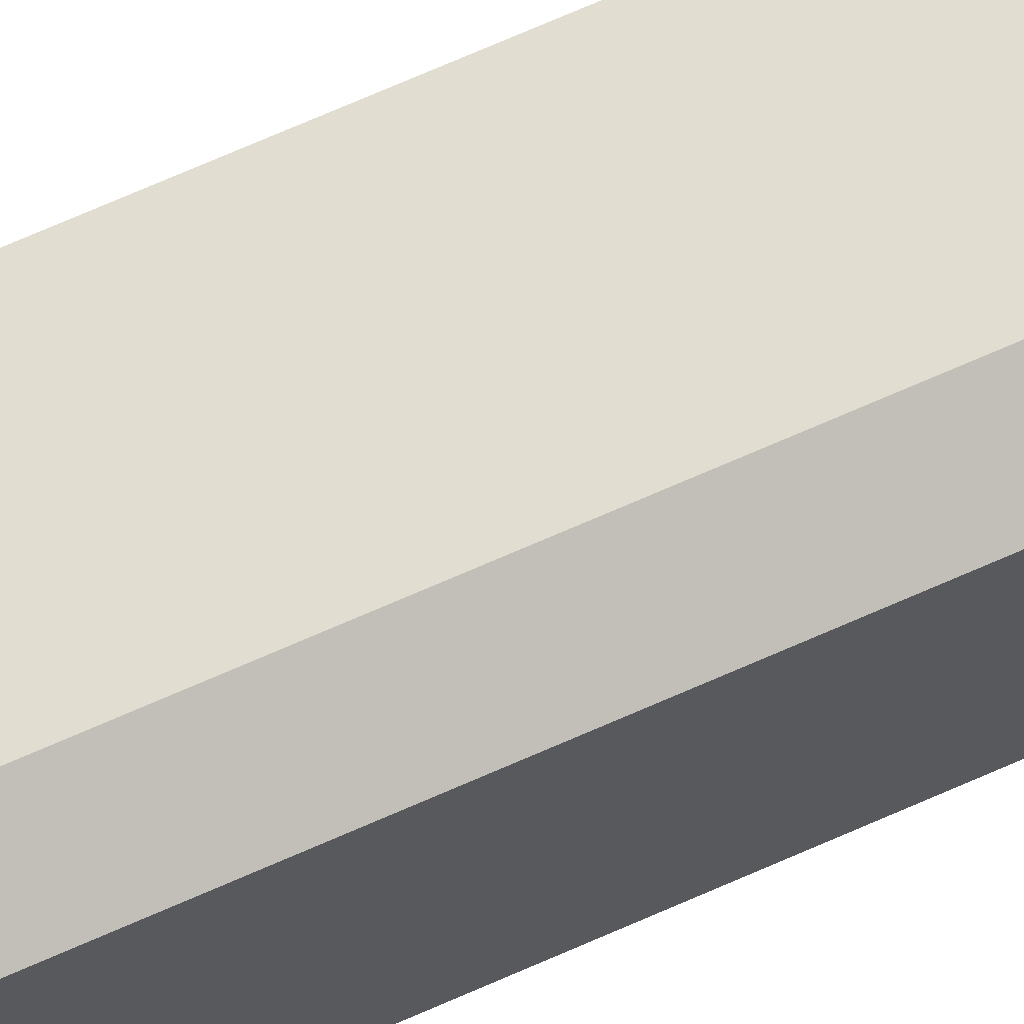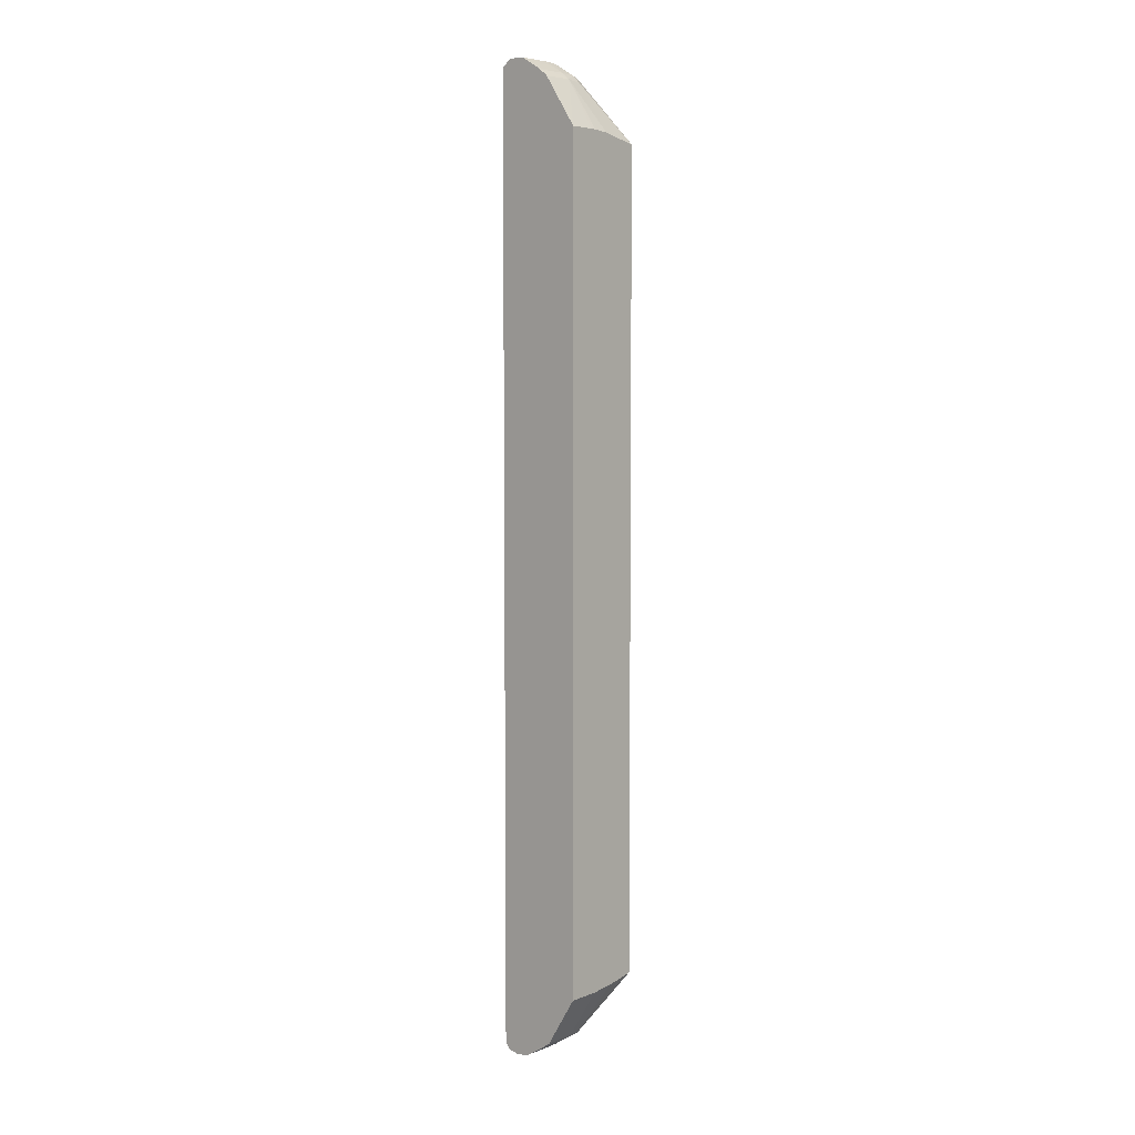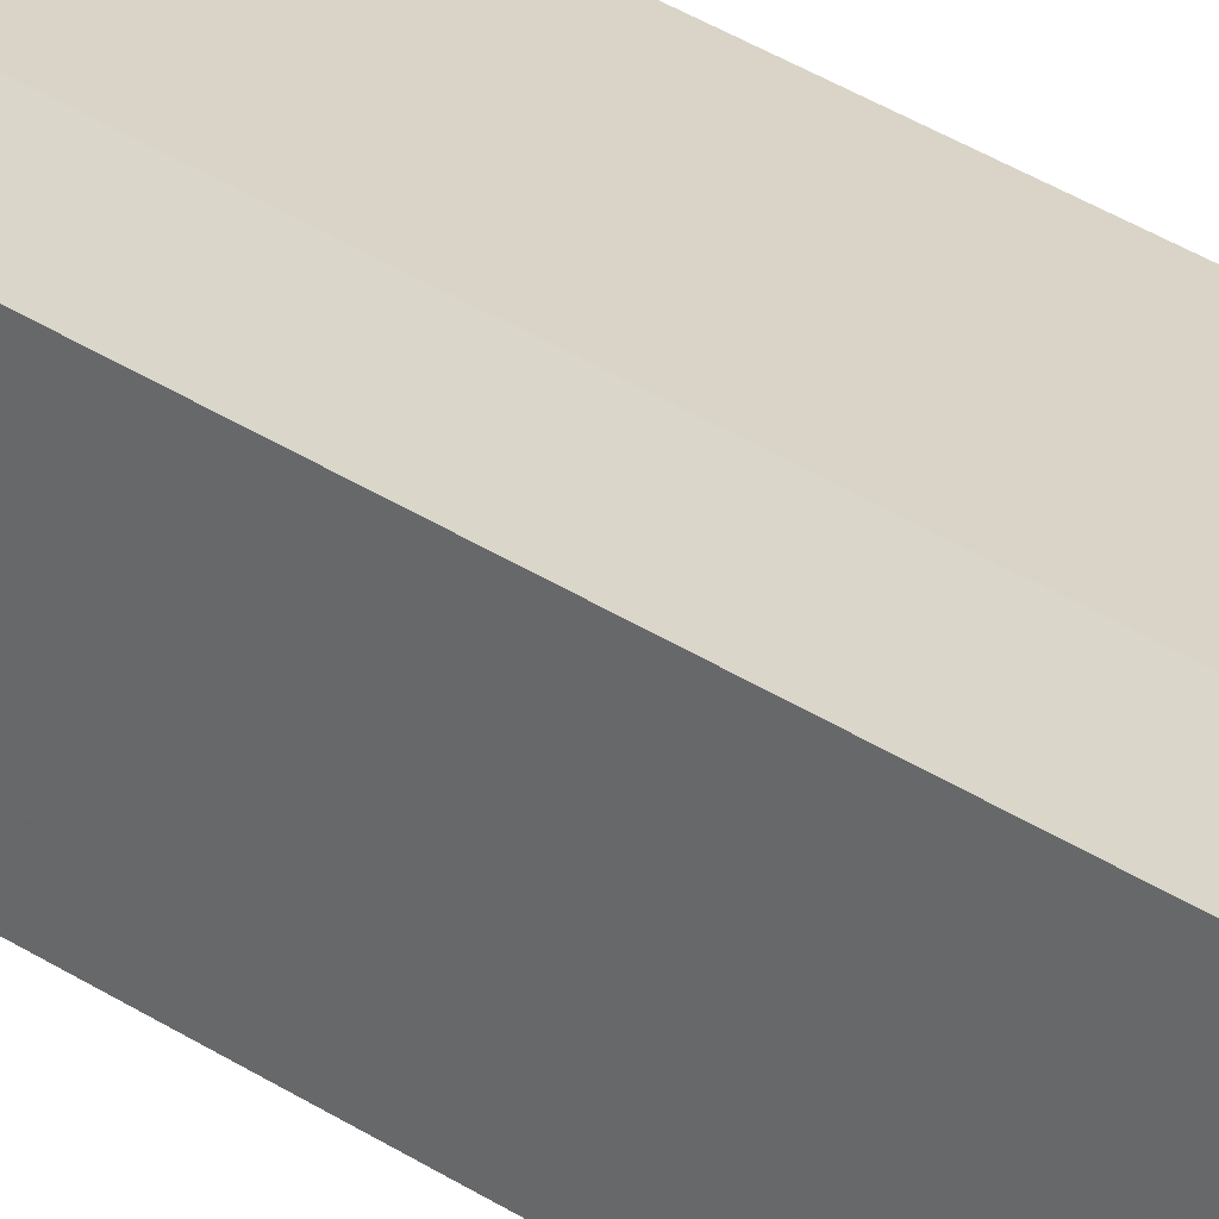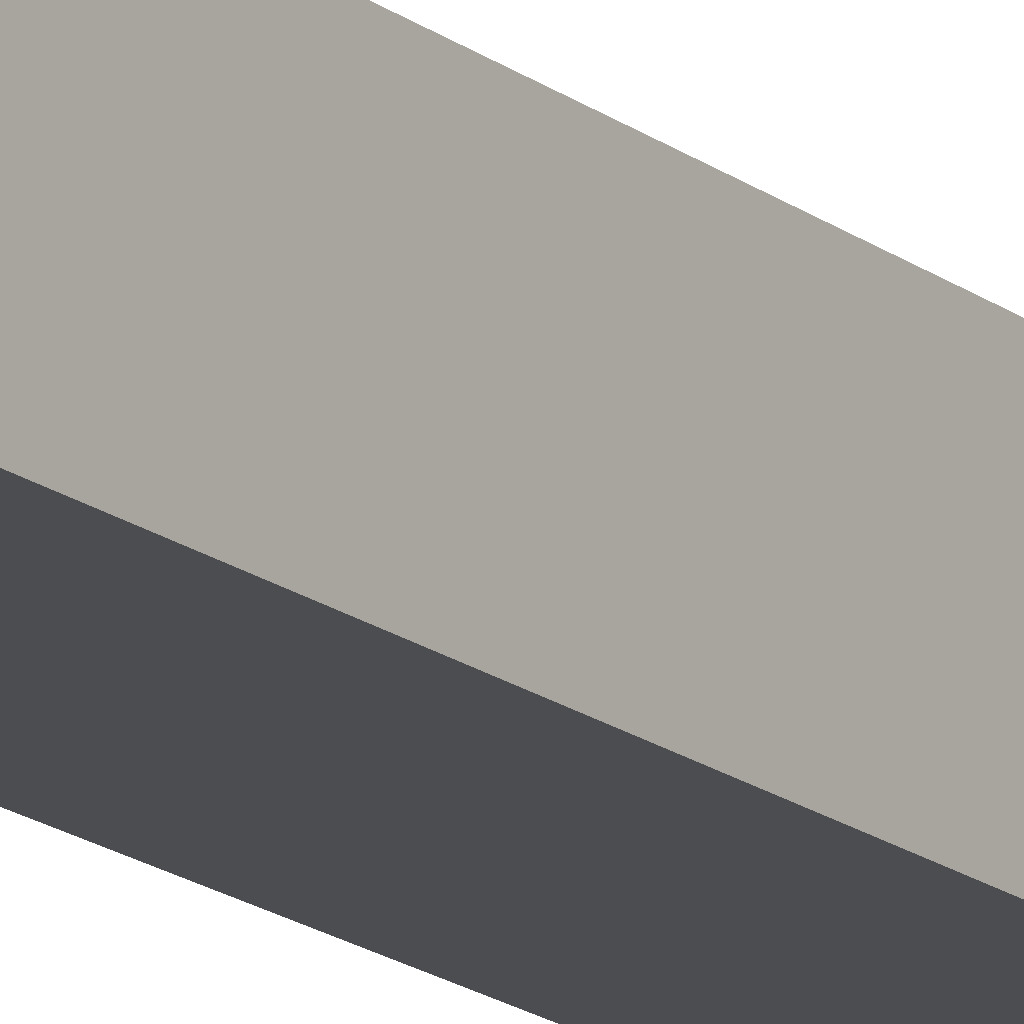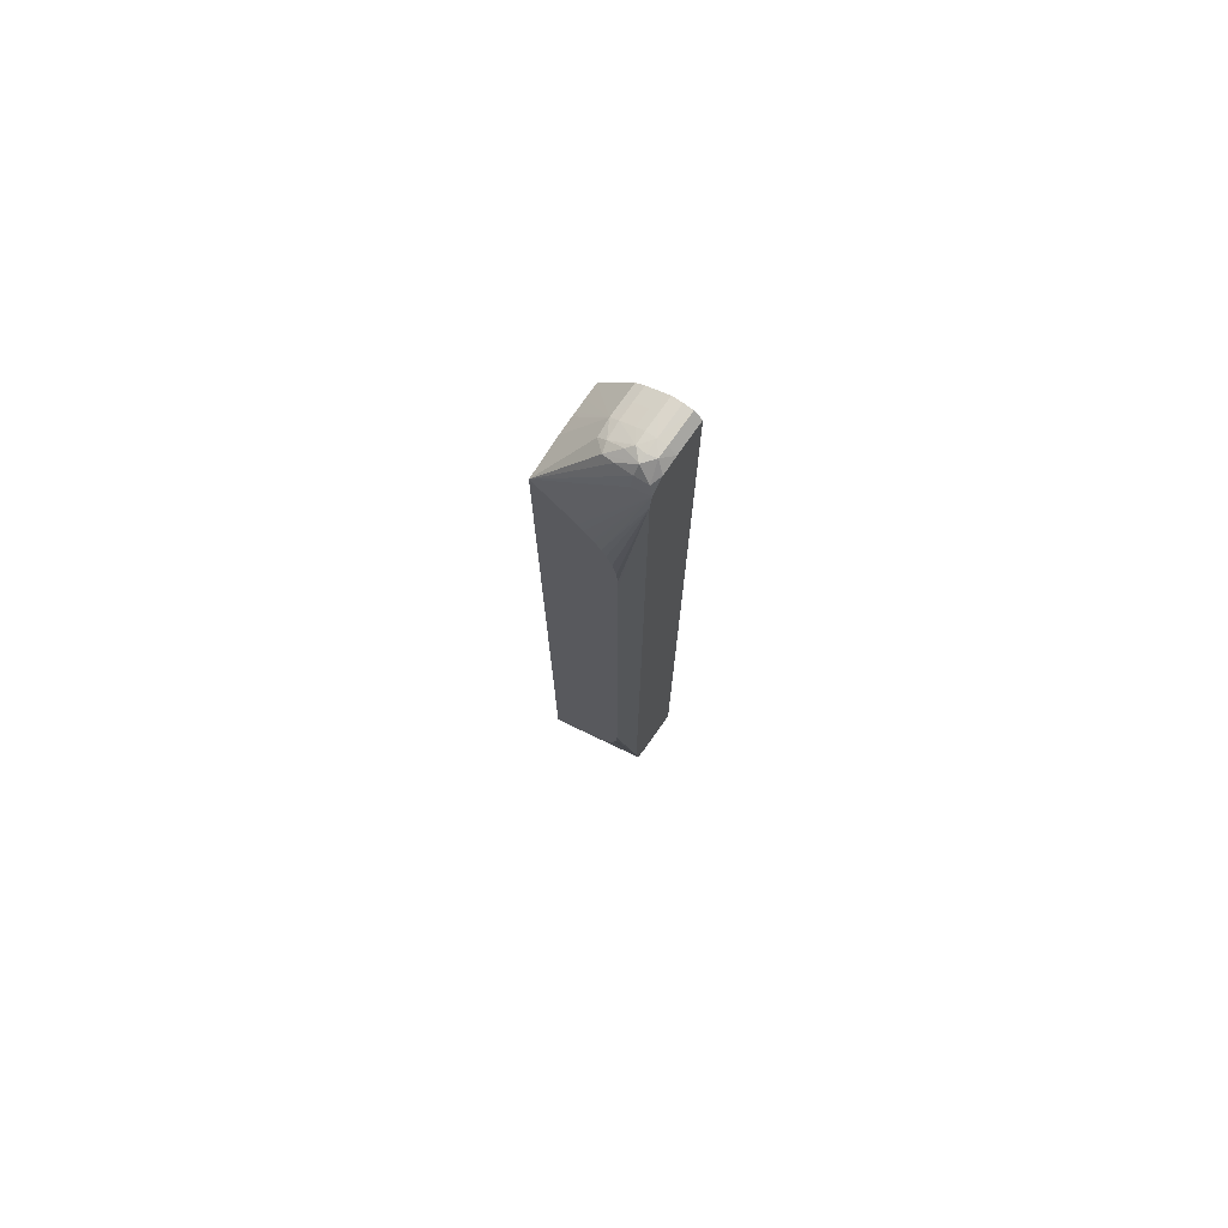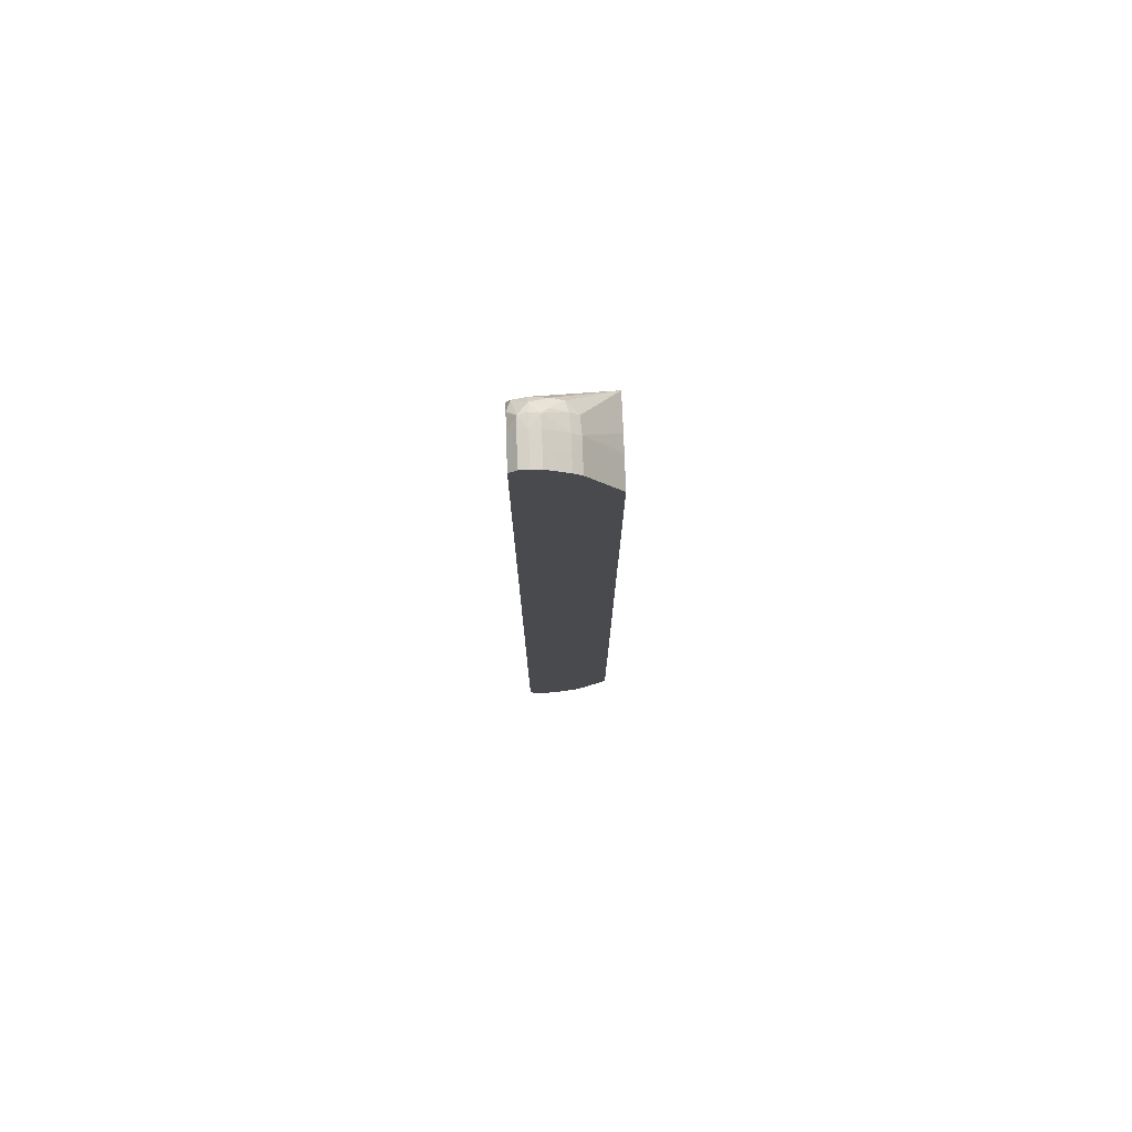
<metadata>
{"format":"obj","ext":"obj","renderer":"f3d","projection":"perspective","resolution":1024,"background":"white","views":[{"elev":68.7,"azim":-114.1,"up":"+Z"},{"elev":5.7,"azim":131.4,"up":"+Y"},{"elev":28.6,"azim":-43.5,"up":"+Z"},{"elev":-16.0,"azim":-147.9,"up":"+Z"},{"elev":75.0,"azim":-55.1,"up":"+Y"},{"elev":76.6,"azim":88.1,"up":"+Y"}]}
</metadata>
<code>
v 0.4571 0.1327 0.09766
v 0.4571 0.1349 0.09537
v 0.4478 0.1327 0.09766
v 0.4571 -0.1504 0.09766
v 0.4571 0.1351 0.0927
v 0.4478 0.1352 0.0927
v 0.4478 0.1349 0.09537
v 0.4454 0.1324 0.09766
v 0.4445 0.1348 0.09529
v 0.4513 -0.1504 0.09766
v 0.4571 -0.152 0.09594
v 0.4571 0.135 0.09012
v 0.4527 0.135 0.08984
v 0.4478 0.135 0.08983
v 0.4442 0.1349 0.08997
v 0.4439 0.1349 0.0927
v 0.443 0.1322 0.09766
v 0.4415 0.1344 0.0927
v 0.4398 0.1313 0.09653
v 0.4429 0.1323 0.09752
v 0.4478 -0.1504 0.09766
v 0.4478 -0.152 0.09593
v 0.4571 -0.1521 0.09565
v 0.4571 0.1349 0.08986
v 0.4571 0.1336 0.08765
v 0.4527 0.1335 0.08742
v 0.4478 0.1335 0.0874
v 0.4428 0.1335 0.08815
v 0.4478 0.1311 0.08341
v 0.443 0.1309 0.08374
v 0.4428 0.1321 0.09766
v 0.4401 0.1304 0.08453
v 0.4396 0.1314 0.08785
v 0.4395 0.132 0.0927
v 0.4383 0.1274 0.0927
v 0.4393 0.1284 0.09766
v 0.4465 -0.1503 0.09766
v 0.443 -0.1518 0.09568
v 0.4478 -0.1527 0.0927
v 0.4571 -0.1527 0.0927
v 0.4571 0.1313 0.0838
v 0.4527 0.1311 0.08342
v 0.4478 0.1292 0.08098
v 0.443 0.1286 0.08132
v 0.4319 0.1118 0.07125
v 0.4392 0.1278 0.09766
v 0.4319 0.1051 0.07989
v 0.443 -0.1499 0.09766
v 0.4404 -0.1515 0.09534
v 0.443 -0.1523 0.0927
v 0.4425 -0.1498 0.09766
v 0.4571 -0.1526 0.09237
v 0.443 -0.1519 0.08933
v 0.4478 -0.152 0.08901
v 0.4571 -0.152 0.08904
v 0.4571 0.1311 0.08344
v 0.4527 0.1291 0.081
v 0.4571 0.1146 0.07125
v 0.4527 0.1146 0.07125
v 0.4493 0.1146 0.07125
v 0.4478 0.1146 0.07125
v 0.443 0.1141 0.07125
v 0.4319 -0.1293 0.07125
v 0.4383 0.1226 0.09766
v 0.4319 0.1027 0.0828
v 0.4319 0.1021 0.08348
v 0.4319 0.1006 0.08522
v 0.4319 0.09987 0.08585
v 0.4319 0.09813 0.08743
v 0.4319 0.09731 0.08812
v 0.4319 0.0952 0.08986
v 0.4402 -0.1516 0.0927
v 0.44 -0.1483 0.09766
v 0.4399 -0.1481 0.09766
v 0.4399 -0.1485 0.09719
v 0.4391 -0.1489 0.0927
v 0.4403 -0.1516 0.08987
v 0.443 -0.1504 0.08691
v 0.4478 -0.1506 0.08658
v 0.4571 -0.1506 0.08662
v 0.4571 0.1291 0.08102
v 0.4571 -0.1317 0.07125
v 0.4405 -0.131 0.07125
v 0.4448 -0.1466 0.08049
v 0.4399 -0.1473 0.08411
v 0.4387 -0.1441 0.09755
v 0.4319 -0.1284 0.07254
v 0.4319 0.09277 0.09111
v 0.4319 0.08866 0.09273
v 0.4319 0.08728 0.09306
v 0.4319 0.08379 0.09388
v 0.4319 0.08243 0.094
v 0.4319 0.07894 0.09431
v 0.4319 0.07409 0.09437
v 0.4383 -0.1391 0.09766
v 0.4388 -0.1441 0.09766
v 0.4431 -0.1477 0.0827
v 0.4527 -0.1483 0.08301
v 0.4478 -0.1483 0.08301
v 0.4571 -0.1483 0.08301
v 0.4571 -0.1466 0.08047
v 0.4478 -0.1466 0.08045
v 0.4526 -0.1317 0.07125
v 0.4429 -0.1312 0.07125
v 0.4477 -0.1317 0.07125
v 0.4387 -0.1439 0.09766
v 0.4319 -0.1222 0.08052
v 0.4319 -0.1227 0.07983
v 0.4319 -0.0921 0.09437
v 0.4319 -0.09556 0.09437
v 0.4383 -0.1392 0.09766
v 0.4319 -0.1004 0.09402
v 0.4319 -0.1018 0.09374
v 0.4319 -0.1053 0.09304
v 0.4319 -0.1066 0.09256
v 0.4319 -0.1099 0.09135
v 0.4319 -0.1123 0.09015
v 0.4319 -0.1131 0.08954
v 0.4319 -0.115 0.08799
v 0.4319 -0.1157 0.08734
v 0.4319 -0.1177 0.0857
v 0.4319 -0.1201 0.08301
v 0.4319 -0.09694 0.09427
f 1 2 3
f 1 3 8
f 1 8 17
f 1 17 31
f 1 31 36
f 1 36 46
f 1 46 64
f 1 64 95
f 1 95 111
f 1 111 106
f 1 106 96
f 1 96 74
f 1 74 73
f 1 73 51
f 1 51 48
f 1 48 37
f 1 37 21
f 1 21 10
f 1 10 4
f 1 4 11
f 1 11 23
f 1 23 40
f 1 40 52
f 1 52 55
f 1 55 80
f 1 80 100
f 1 100 101
f 1 101 82
f 1 82 58
f 1 58 81
f 1 81 56
f 1 56 41
f 1 41 25
f 1 25 24
f 1 24 12
f 1 12 5
f 1 5 2
f 2 5 6
f 2 6 7
f 2 7 3
f 3 7 9
f 3 9 8
f 4 10 11
f 5 12 13
f 5 13 6
f 6 13 14
f 6 14 15
f 6 15 16
f 6 16 9
f 6 9 7
f 8 9 17
f 9 16 18
f 9 18 19
f 9 19 20
f 9 20 17
f 10 21 22
f 10 22 11
f 11 22 23
f 12 24 13
f 13 24 25
f 13 25 26
f 13 26 27
f 13 27 14
f 14 27 15
f 15 28 18
f 15 18 16
f 15 27 29
f 15 29 30
f 15 30 28
f 17 20 31
f 18 28 32
f 18 32 33
f 18 33 34
f 18 34 19
f 19 35 36
f 19 36 31
f 19 31 20
f 19 34 35
f 21 37 22
f 22 38 39
f 22 39 23
f 22 37 38
f 23 39 40
f 25 41 42
f 25 42 26
f 26 42 29
f 26 29 27
f 28 30 32
f 29 42 43
f 29 43 30
f 30 43 44
f 30 44 32
f 32 44 45
f 32 45 33
f 33 45 34
f 34 45 35
f 35 46 36
f 35 45 47
f 35 47 46
f 37 48 38
f 38 49 50
f 38 50 39
f 38 48 51
f 38 51 49
f 39 52 40
f 39 50 53
f 39 53 54
f 39 54 55
f 39 55 52
f 41 56 42
f 42 56 81
f 42 81 57
f 42 57 43
f 43 57 58
f 43 58 59
f 43 59 60
f 43 60 61
f 43 61 62
f 43 62 45
f 43 45 44
f 45 62 61
f 45 61 60
f 45 60 59
f 45 59 58
f 45 58 82
f 45 82 103
f 45 103 105
f 45 105 104
f 45 104 83
f 45 83 63
f 45 63 87
f 45 87 108
f 45 108 107
f 45 107 122
f 45 122 121
f 45 121 120
f 45 120 119
f 45 119 118
f 45 118 117
f 45 117 116
f 45 116 115
f 45 115 114
f 45 114 113
f 45 113 112
f 45 112 123
f 45 123 110
f 45 110 109
f 45 109 94
f 45 94 93
f 45 93 92
f 45 92 91
f 45 91 90
f 45 90 89
f 45 89 88
f 45 88 71
f 45 71 70
f 45 70 69
f 45 69 68
f 45 68 67
f 45 67 66
f 45 66 65
f 45 65 47
f 46 47 65
f 46 65 66
f 46 66 67
f 46 67 68
f 46 68 69
f 46 69 70
f 46 70 71
f 46 71 64
f 49 72 50
f 49 51 73
f 49 73 74
f 49 74 75
f 49 75 76
f 49 76 72
f 50 72 77
f 50 77 53
f 53 77 78
f 53 78 79
f 53 79 54
f 54 79 80
f 54 80 55
f 57 81 58
f 63 83 84
f 63 84 85
f 63 85 77
f 63 77 72
f 63 72 76
f 63 76 86
f 63 86 87
f 64 71 88
f 64 88 89
f 64 89 90
f 64 90 91
f 64 91 92
f 64 92 93
f 64 93 94
f 64 94 95
f 74 96 75
f 75 96 86
f 75 86 76
f 77 85 97
f 77 97 78
f 78 97 84
f 78 84 79
f 79 98 80
f 79 84 99
f 79 99 98
f 80 98 100
f 82 101 102
f 82 102 103
f 83 104 84
f 84 102 99
f 84 97 85
f 84 104 105
f 84 105 102
f 86 96 106
f 86 106 107
f 86 107 108
f 86 108 87
f 94 109 95
f 95 109 110
f 95 110 111
f 98 99 102
f 98 102 101
f 98 101 100
f 102 105 103
f 106 111 112
f 106 112 113
f 106 113 114
f 106 114 115
f 106 115 116
f 106 116 117
f 106 117 118
f 106 118 119
f 106 119 120
f 106 120 121
f 106 121 122
f 106 122 107
f 110 123 111
f 111 123 112

</code>
